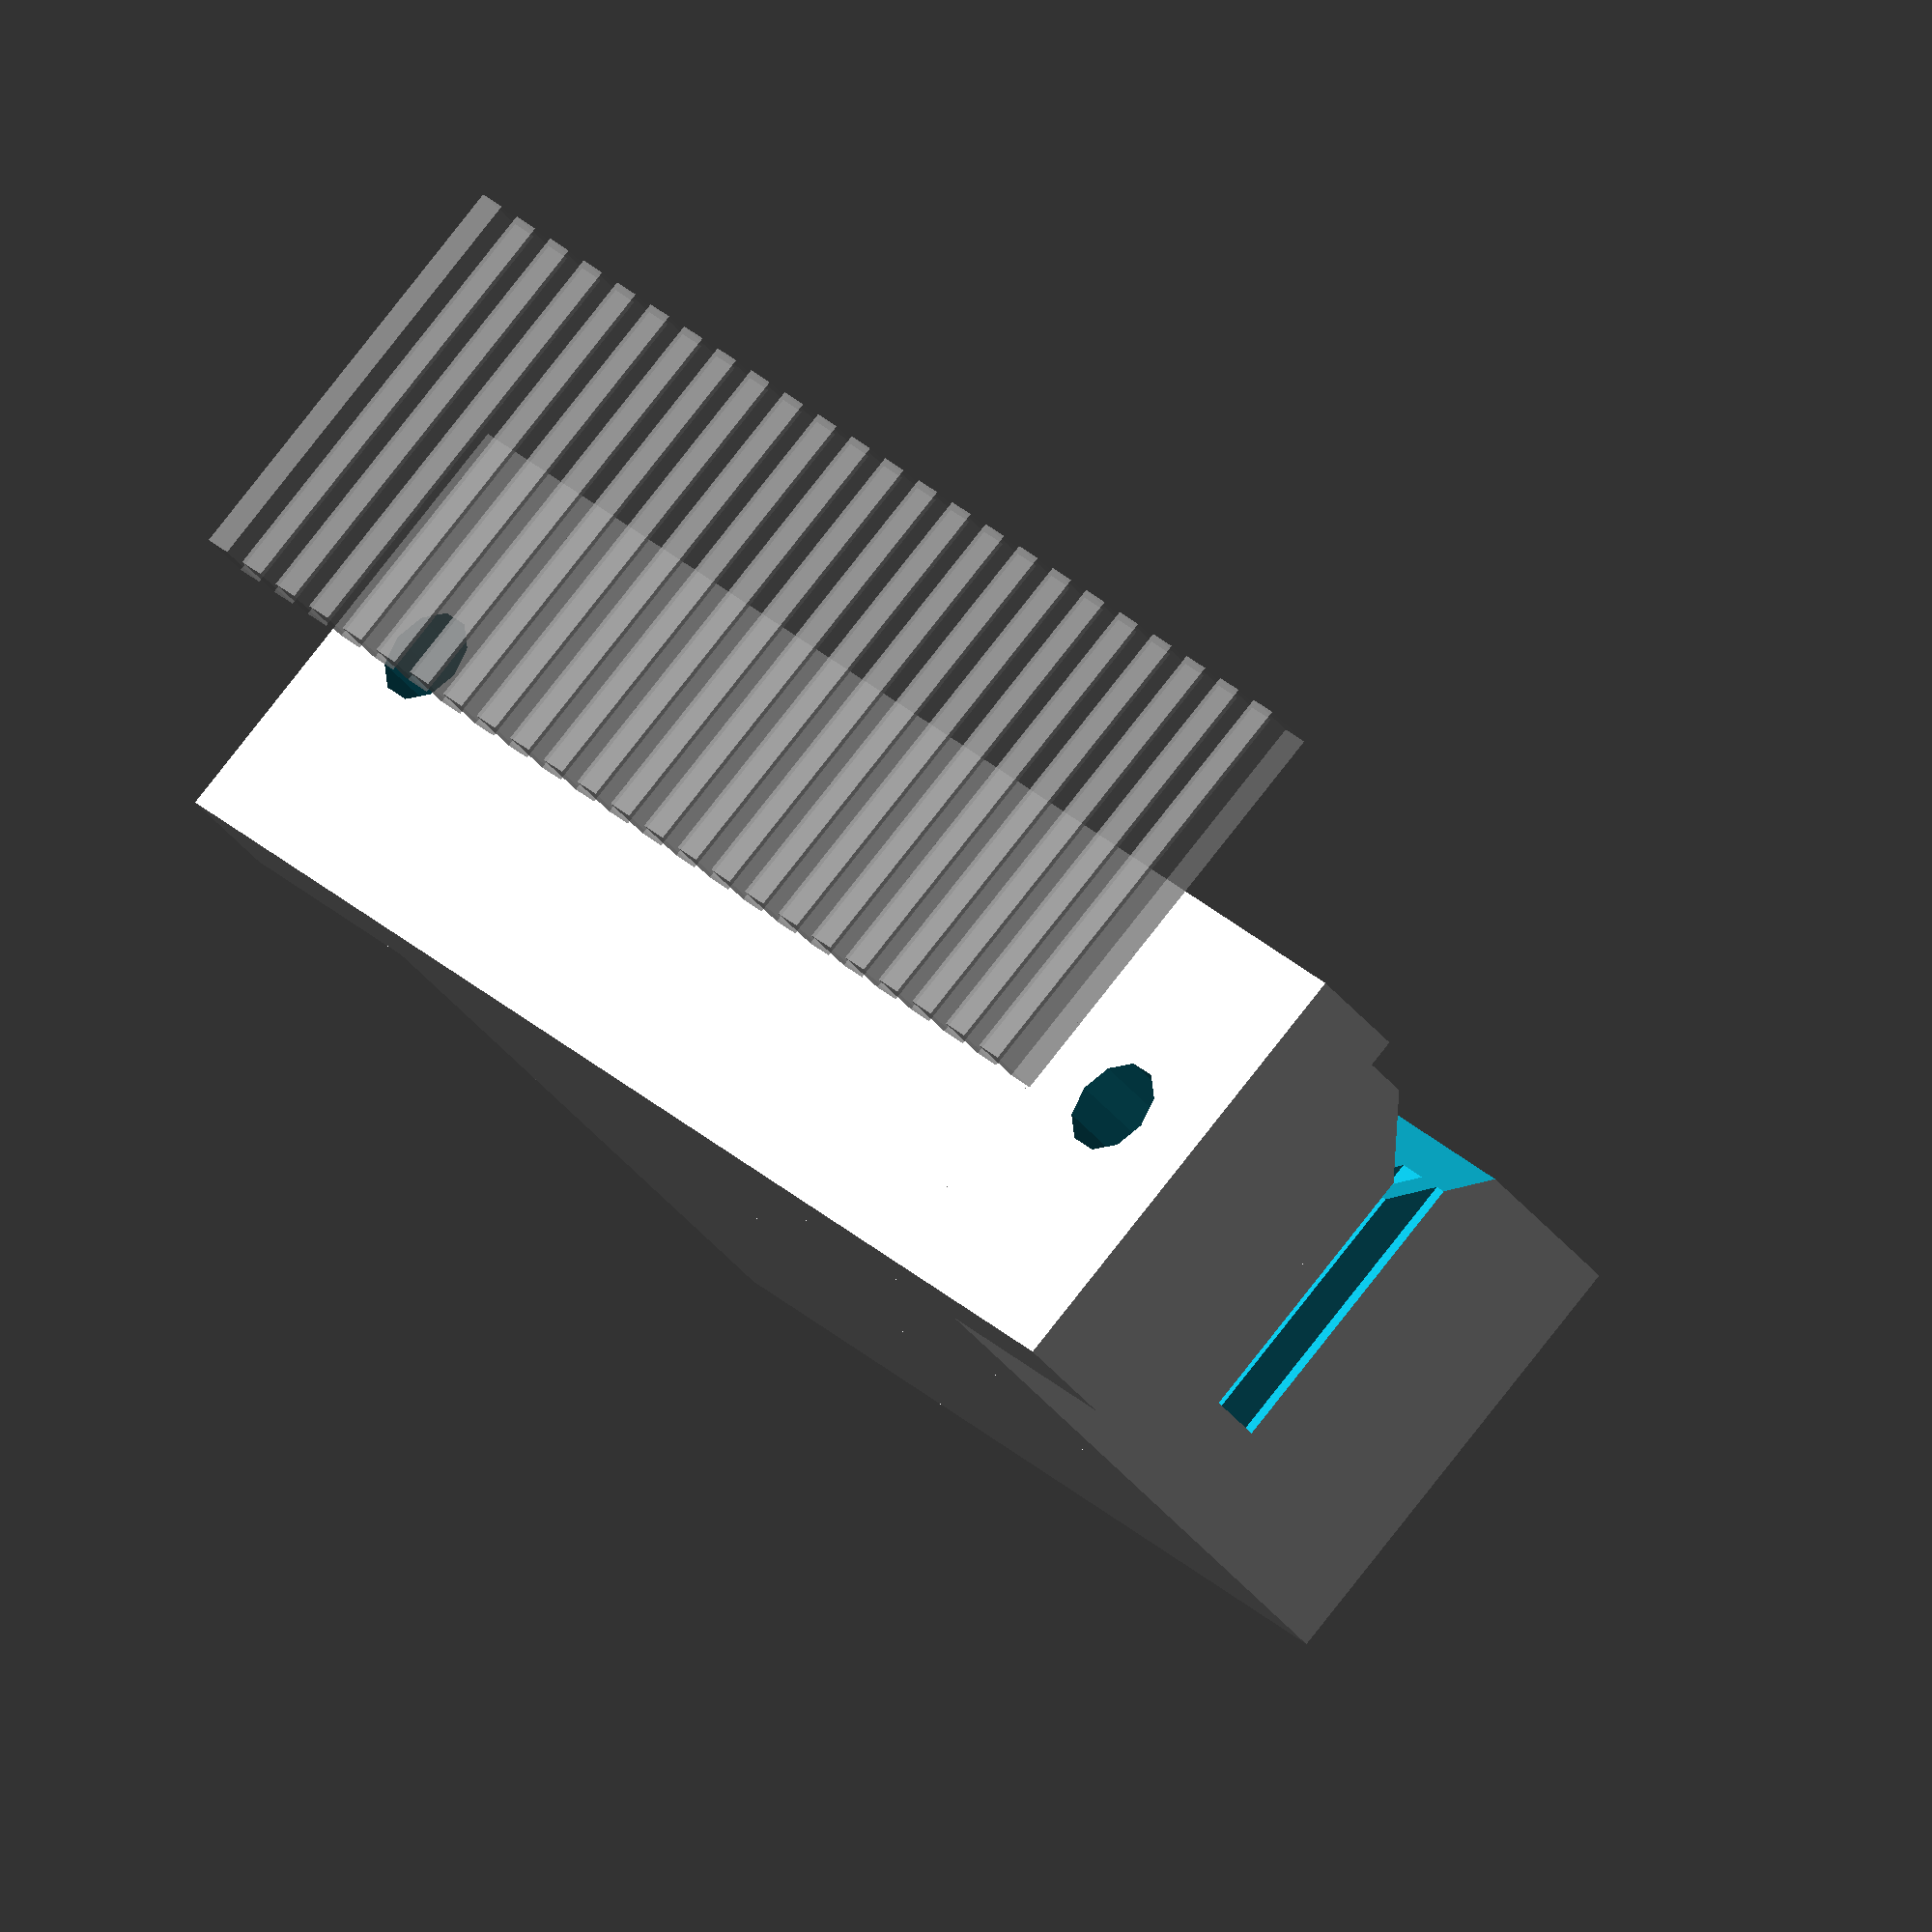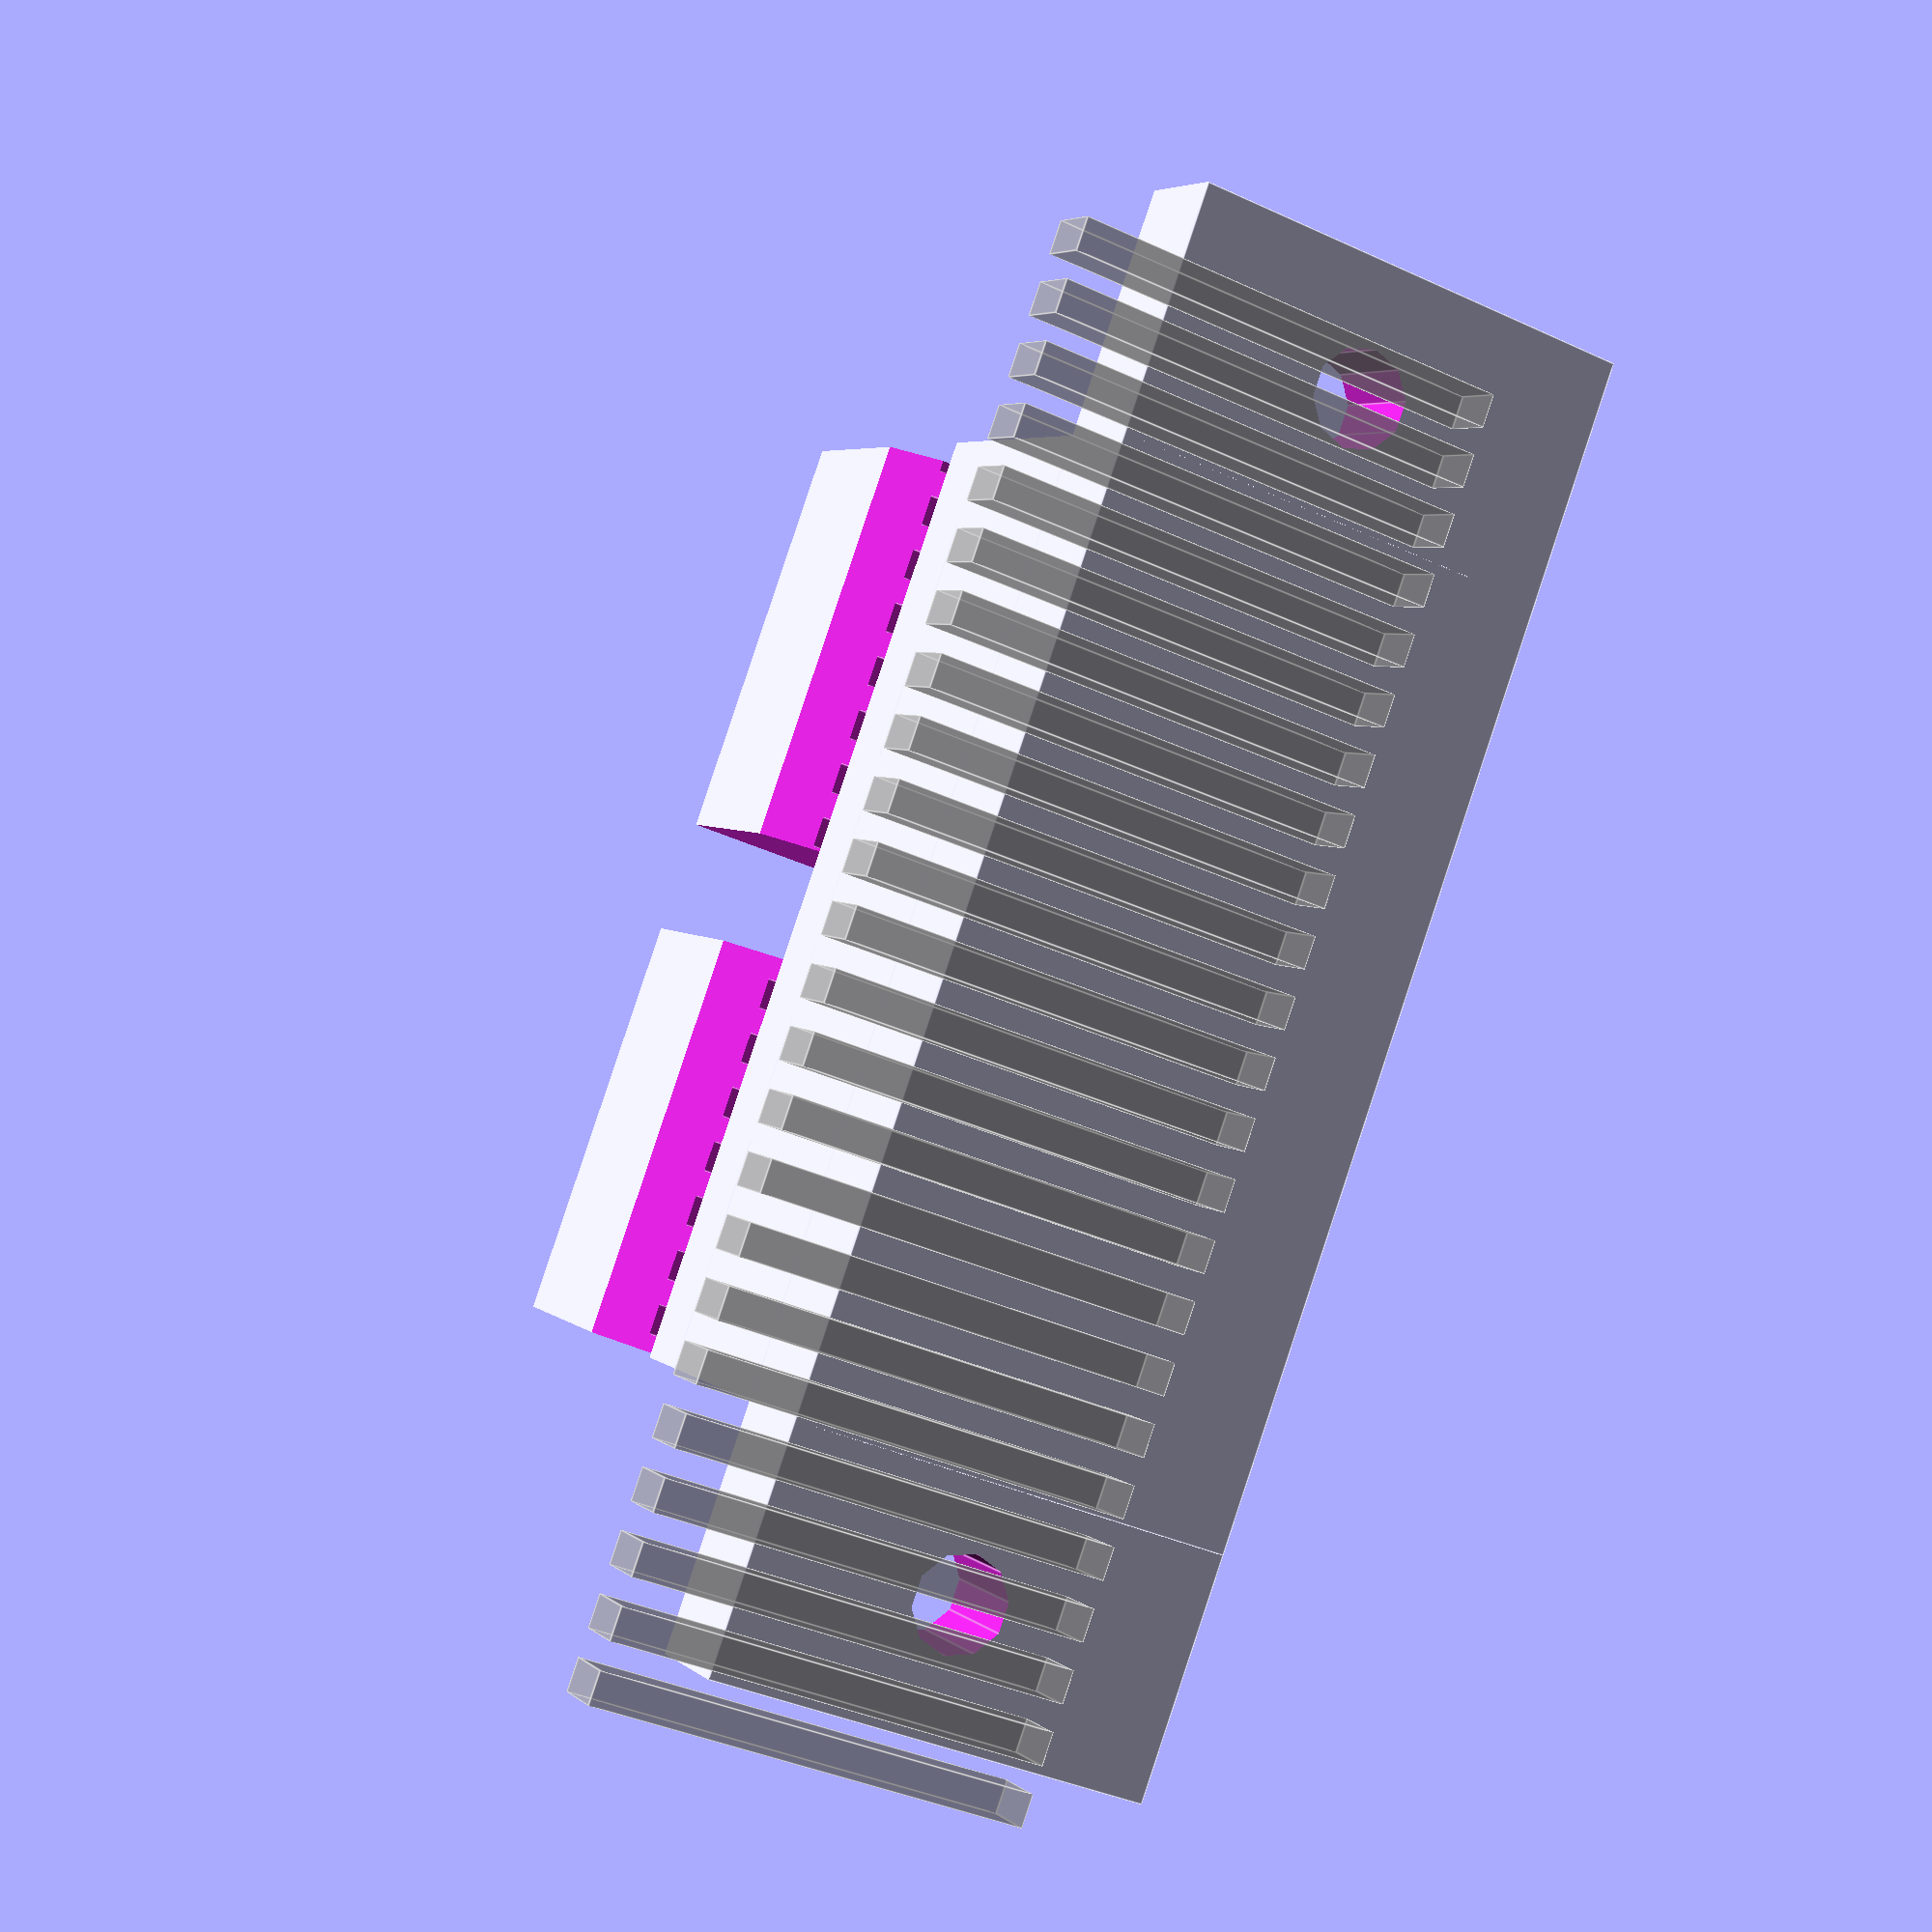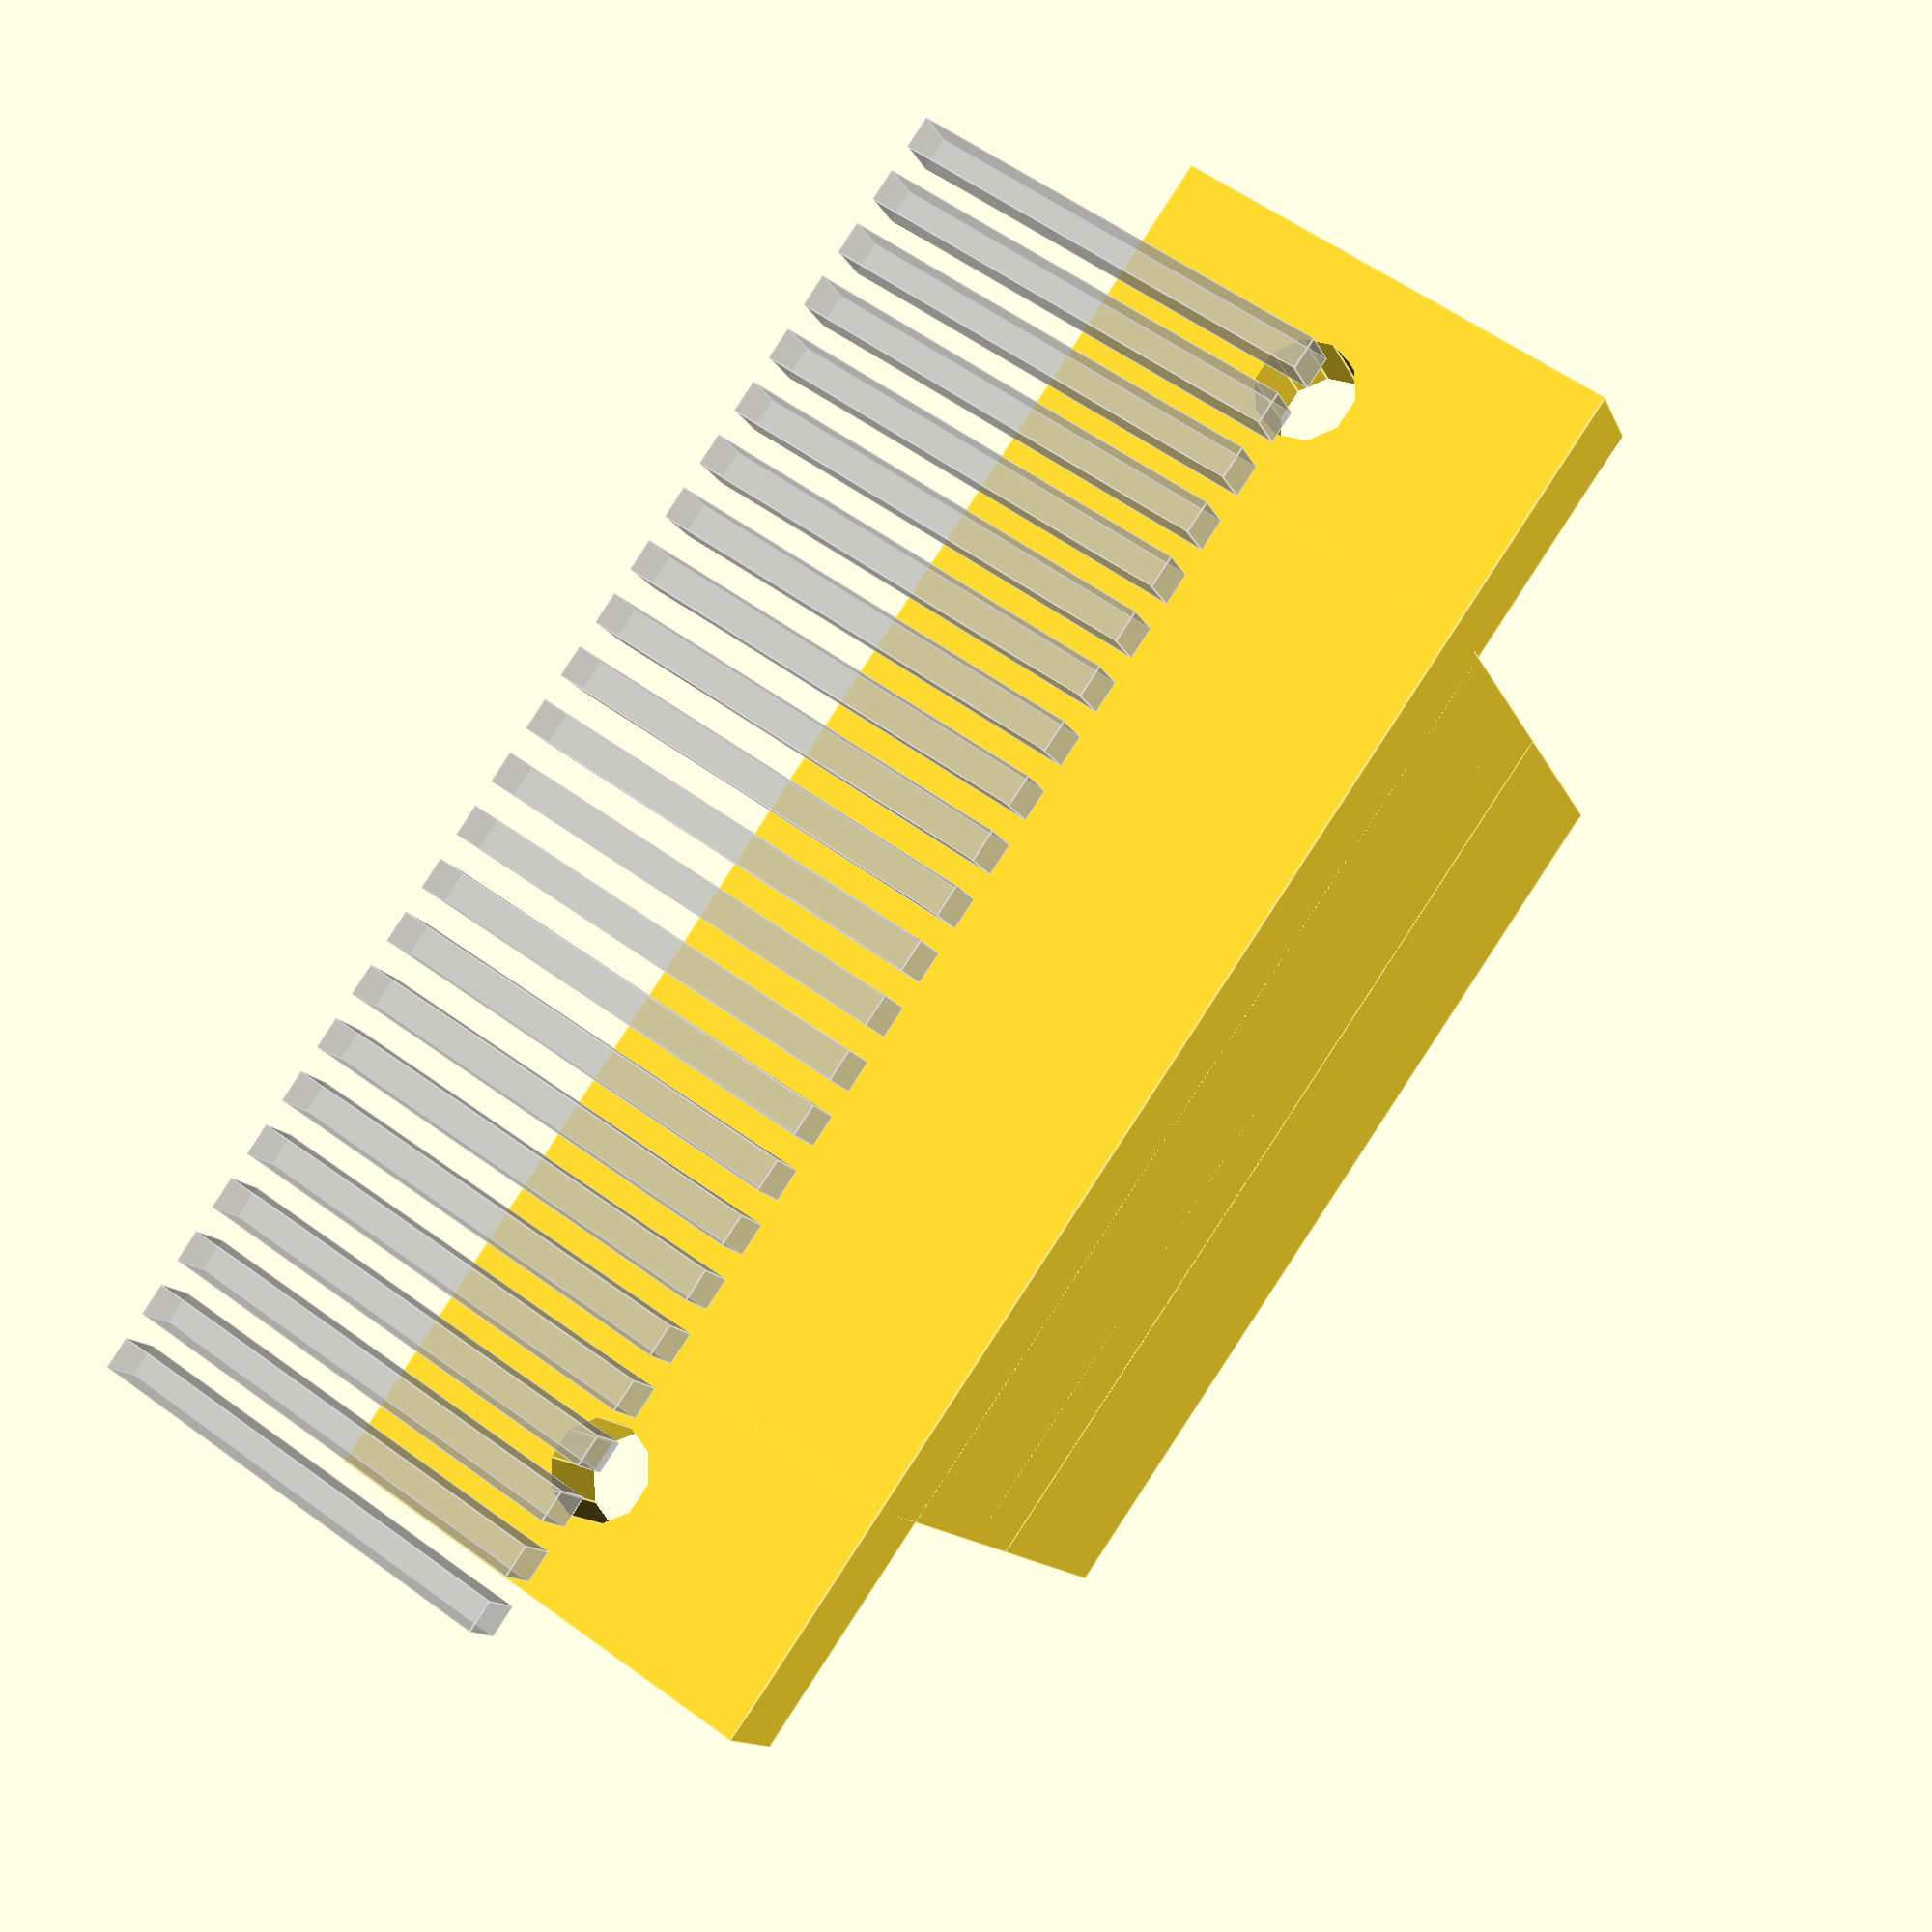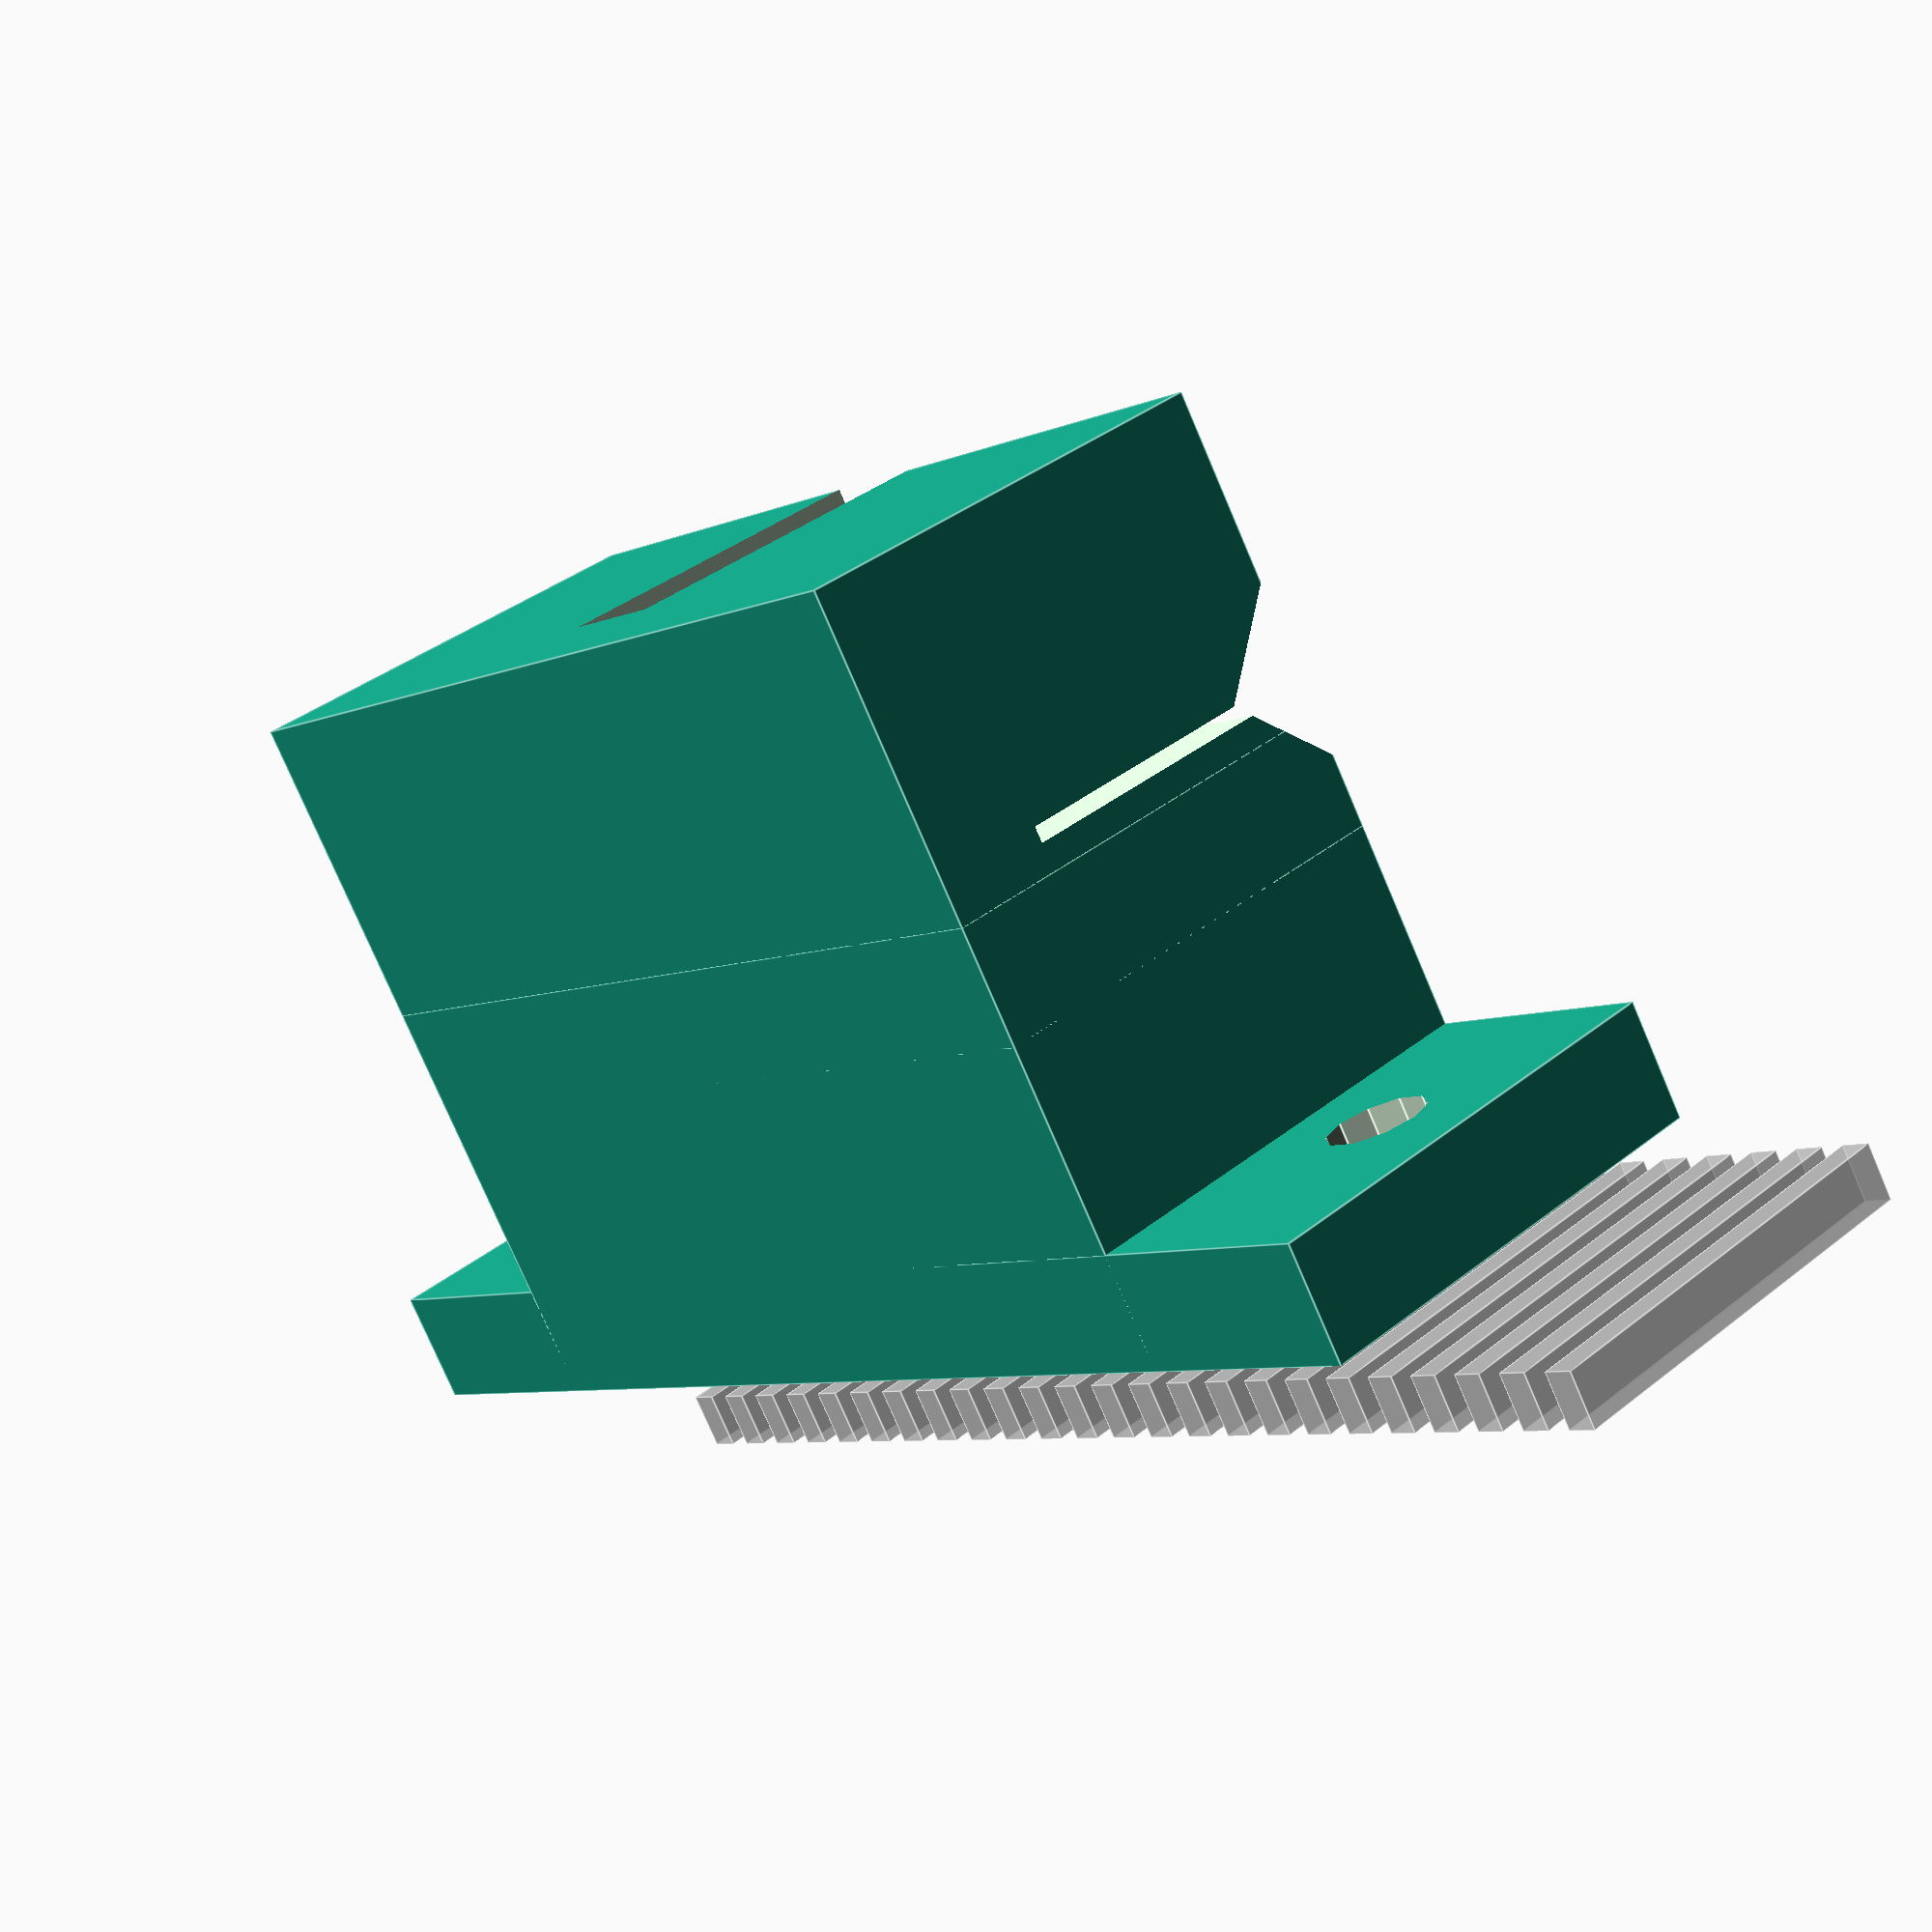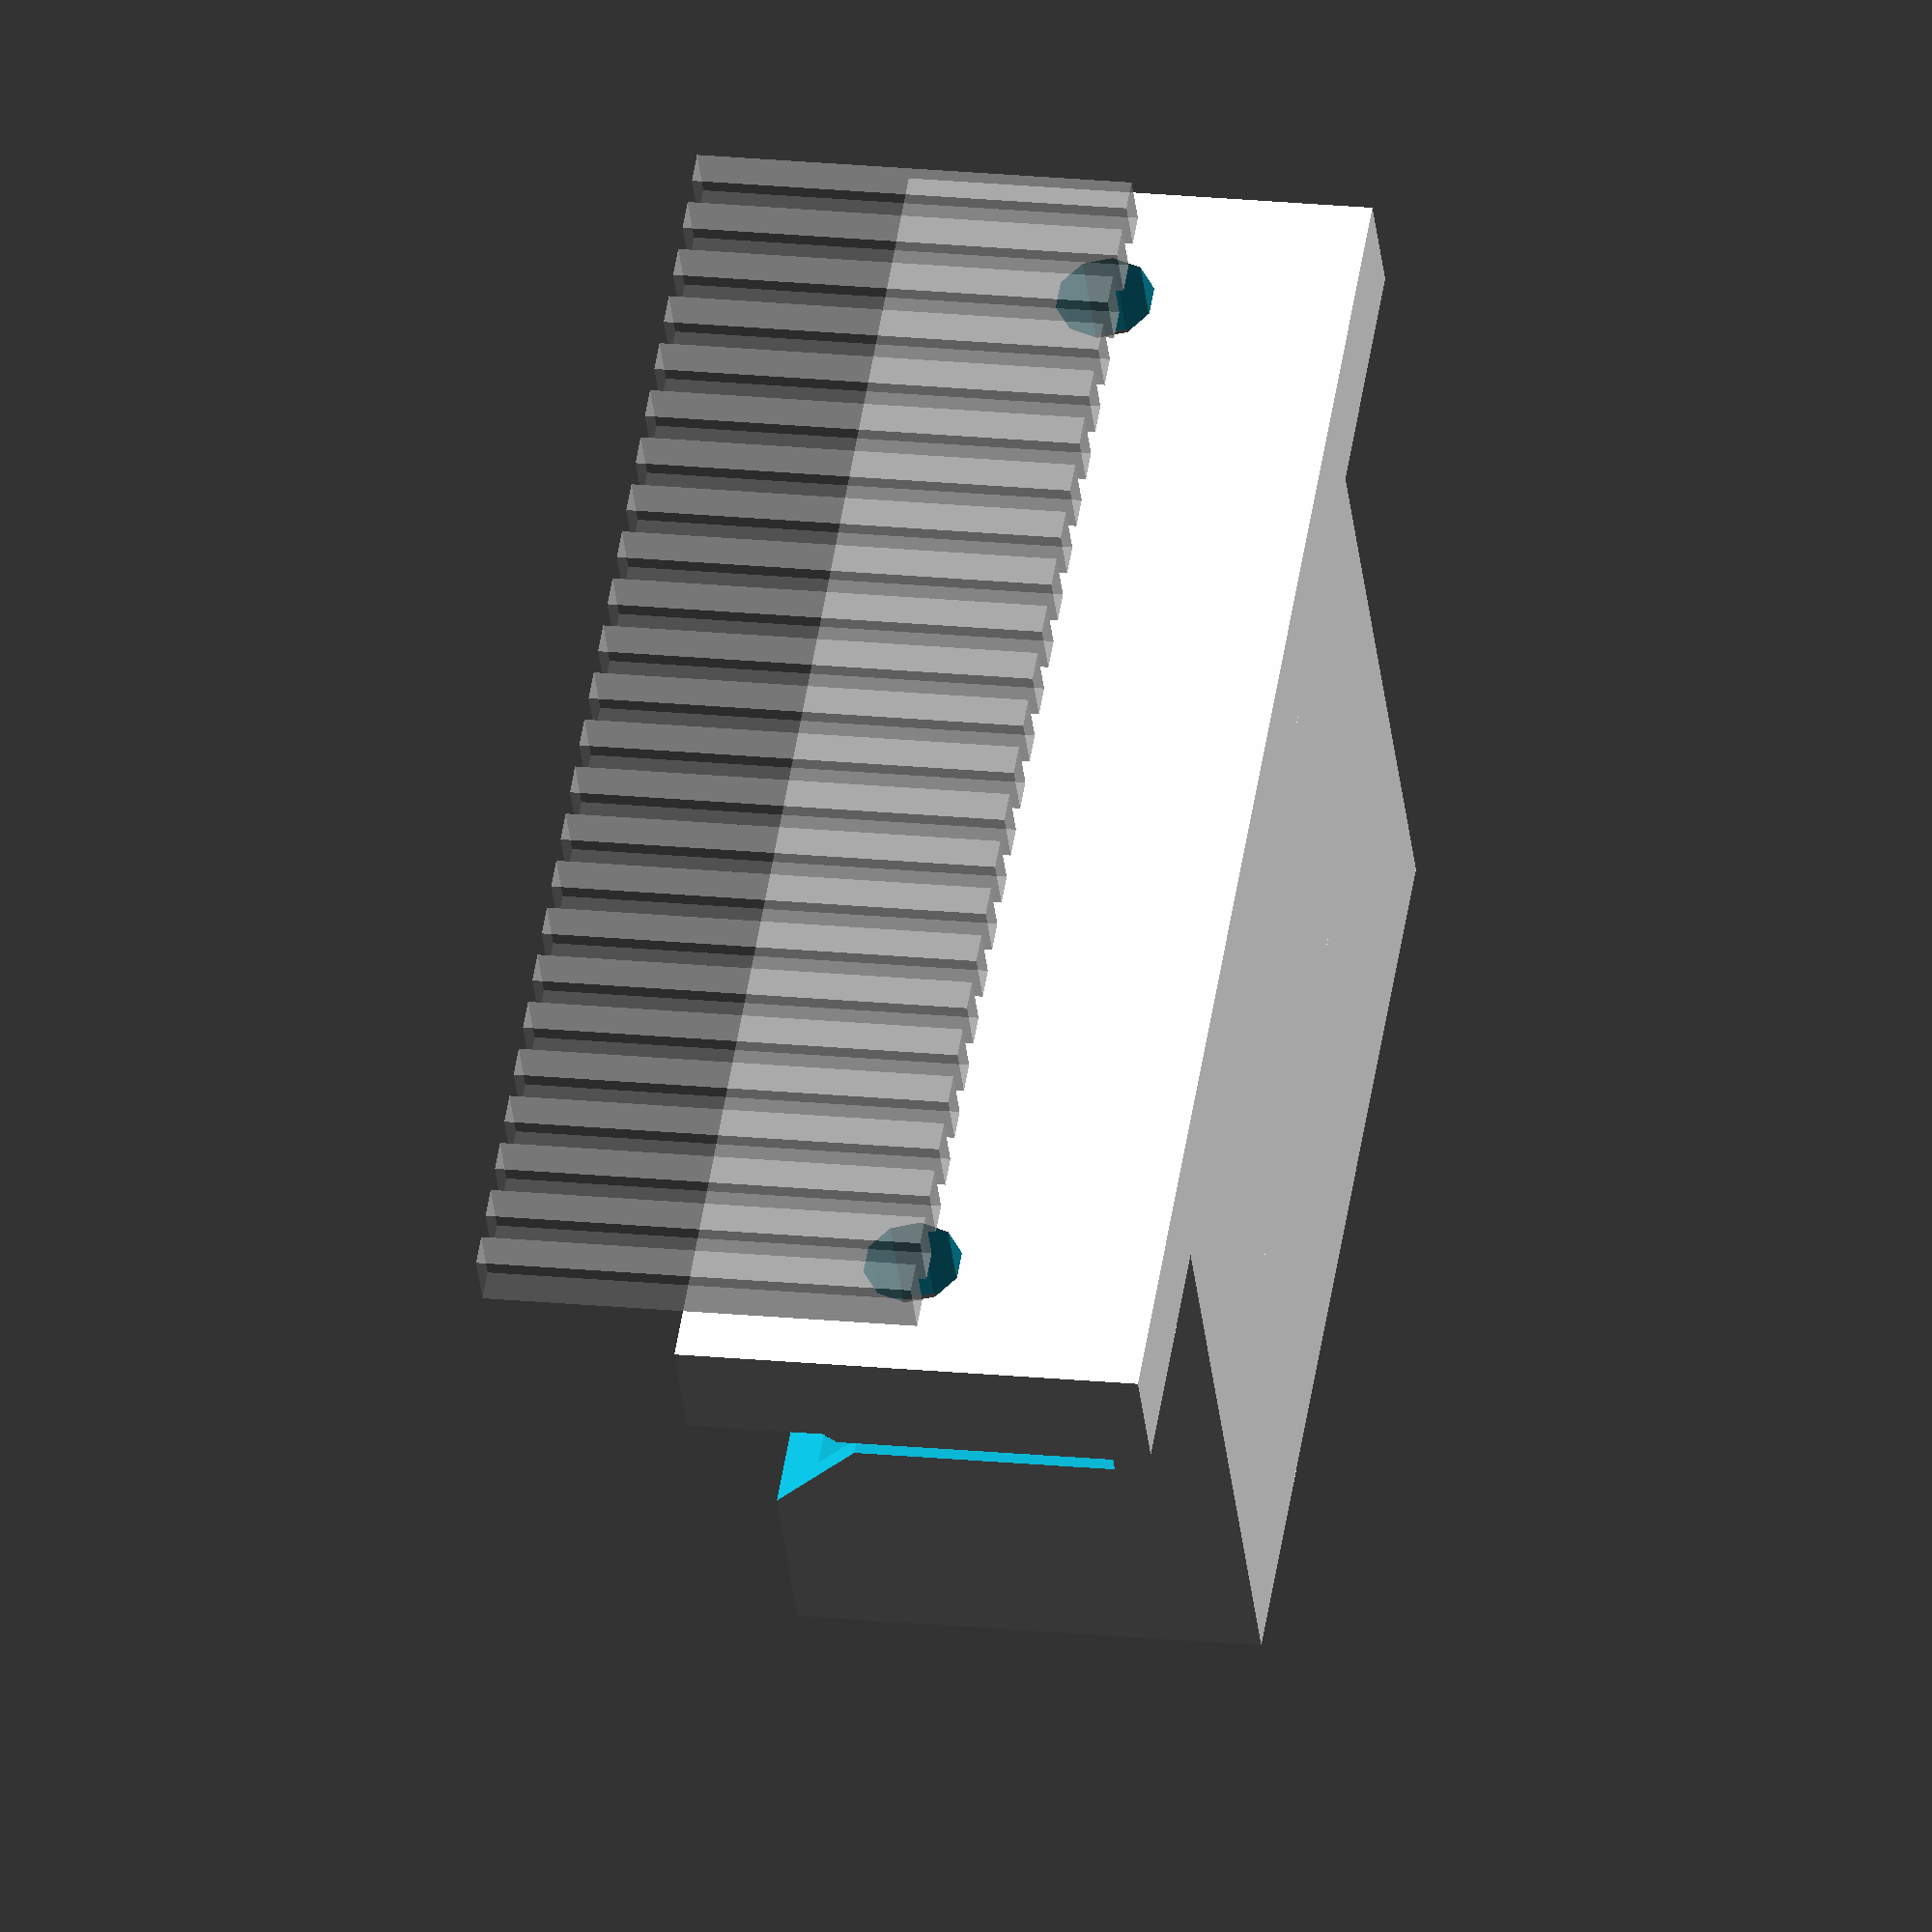
<openscad>
// PRUSA iteration3
// Y belt holder
// GNU GPL v3
// Josef Průša <iam@josefprusa.cz> and contributors
// http://www.reprap.org/wiki/Prusa_Mendel
// http://prusamendel.org


module belt_holder_base(){
 translate([-33-8.5,0,-1]) cube([33,15,16]); 
 translate([-33-8.5,11,-1]) cube([33,15,16]);
 translate([-50,22,-1]) cube([50,4,16]);	
}

module belt_holder_beltcut(){
position_tweak=-0.2;
 // Belt slit
 translate([-66,-0.5+10,3]) cube([67,0.55,15]);
 // Smooth insert cutout
 translate([-66,-0.5+10,12]) rotate([45,0,0]) cube([67,15,15]);
 // Individual teeth
 for ( i = [0 : 23] ){
  translate([0-i*2,21.5+8.5,6]) %cube([1.1,2,15]);
  translate([0-i*2+position_tweak,-0.5+8.5,3]) cube([1.1,2,15]);
 }
 // Middle opening
 translate([-2-25,-1,3]) cube([4,11,15]);	
}

module belt_holder_holes(){
 translate([-4.5,0,7.5]) rotate([-90,0,0]) cylinder(h=30, r=1.7, $fn=10);
 translate([-45.5,0,7.5]) rotate([-90,0,0]) cylinder(h=30, r=1.7, $fn=10);
}

// Final part
module belt_holder(){
 difference(){
  belt_holder_base();
  belt_holder_beltcut();
  belt_holder_holes();
 }
}

belt_holder();
</openscad>
<views>
elev=276.1 azim=43.7 roll=218.3 proj=o view=wireframe
elev=38.1 azim=128.5 roll=59.5 proj=p view=edges
elev=123.3 azim=206.2 roll=52.5 proj=p view=edges
elev=322.9 azim=213.4 roll=224.3 proj=p view=edges
elev=341.1 azim=34.4 roll=101.1 proj=o view=wireframe
</views>
